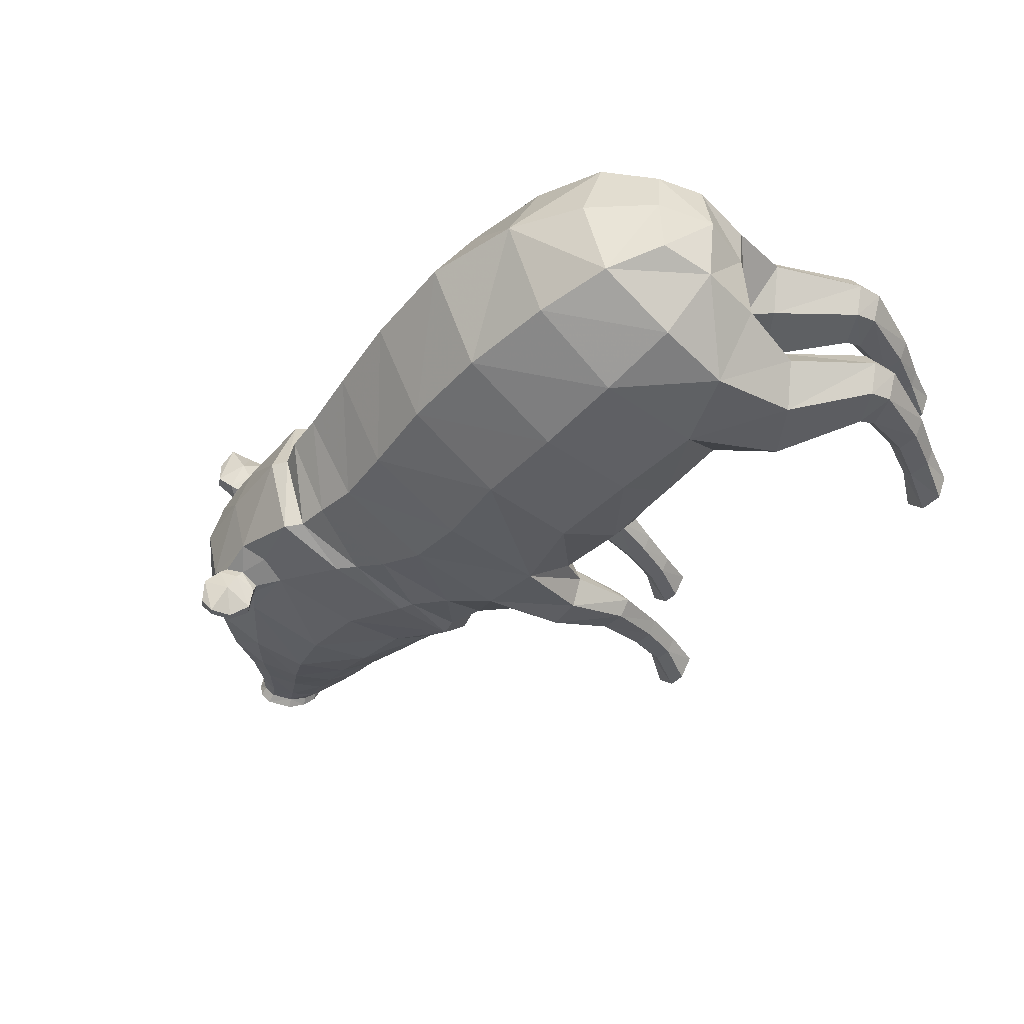
<metadata>
{"format":"obj","ext":"obj","renderer":"f3d","projection":"perspective","resolution":1024,"background":"white","views":[{"elev":-42.3,"azim":-128.8,"up":"+Z"}]}
</metadata>
<code>
v 0.9532 0.8774 -0.09431
v 0.9702 0.9295 -0.05543
v 1.054 0.8409 -0.02851
v 1.04 0.8075 -0.06095
v 0.9072 0.7257 -0.09244
v 0.9278 0.8031 -0.1051
v 1.015 0.7575 -0.06974
v 0.9894 0.6992 -0.0604
v 0.9753 0.6608 -0.02911
v 0.8923 0.6669 -0.0546
v 0.8614 0.9574 -0.1395
v 0.8828 1.047 -0.08753
v 0.8166 0.7497 -0.1309
v 0.8395 0.8546 -0.152
v 0.8031 0.6707 -0.07766
v 1.099 0.8047 -0.02129
v 1.088 0.7814 -0.04383
v 1.063 0.7325 -0.05307
v 1.042 0.6937 -0.04228
v 1.029 0.6671 -0.01768
v 1.083 0.7221 -0.06675
v 1.084 0.7257 -0.03077
v 1.045 0.6584 -0.02769
v 1.06 0.6854 -0.0534
v 1.113 0.7789 -0.05516
v 1.125 0.8018 -0.03274
v 0.7444 1.048 -0.1833
v 0.762 1.162 -0.1286
v 0.7329 0.9058 -0.1997
v 0.7036 0.6748 -0.09679
v 0.7135 0.7712 -0.1666
v 0.7863 1.2 0
v 0.8974 1.077 0
v 0.9755 0.9473 0
v 1.056 0.8507 0
v 1.1 0.8101 0
v 1.127 0.8062 0
v 1.085 0.724 0
v 1.039 0.6461 0
v 1.023 0.6561 0
v 0.9714 0.6475 0
v 0.8854 0.6408 0
v 0.7967 0.6407 0
v 0.6981 0.6379 0
v 0.464 1.326 0
v 0.6283 1.306 0
v 0.6196 1.278 -0.1243
v 0.457 1.289 -0.1385
v 0.5994 1.317 -0.258
v 0.6143 1.309 -0.258
v 0.5828 1.294 -0.3016
v 0.5679 1.302 -0.3016
v 0.4591 1.159 -0.1918
v 0.6077 1.149 -0.1894
v 0.6007 0.9403 -0.2266
v 0.4337 0.9365 -0.2404
v 0.6196 1.224 -0.1564
v 0.2643 1.335 0
v 0.2717 1.27 -0.185
v 0.4398 1.227 -0.1651
v 0.2662 1.099 -0.2464
v 0.28 0.8749 -0.2618
v 0.5967 0.6607 -0.1127
v 0.5958 0.7748 -0.1945
v 0.6011 0.6212 0
v 0.4572 0.7614 -0.2015
v 0.4707 0.6359 -0.1203
v 0.3592 0.5912 -0.1307
v 0.3288 0.6819 -0.2183
v 0.493 0.5853 0
v 0.4138 0.5442 0
v -0.007791 0.2016 -0.1945
v 0.0262 0.09749 -0.1848
v 0.001167 0.09749 -0.1532
v -0.03367 0.2016 -0.1621
v 0.0262 0.09749 -0.1221
v -0.007791 0.2016 -0.1293
v 0.07103 0.09749 -0.1223
v 0.04386 0.2016 -0.1291
v 0.06985 0.2016 -0.1615
v 0.09568 0.09749 -0.1537
v 0.07103 0.09749 -0.1844
v 0.04386 0.2016 -0.1941
v -0.04441 0.3437 -0.2239
v -0.07745 0.3437 -0.1854
v -0.04441 0.3437 -0.1403
v 0.02168 0.3437 -0.1338
v 0.05472 0.3437 -0.1757
v 0.02168 0.3437 -0.2196
v 0.03707 0 -0.1579
v 0.07545 0 -0.2021
v 0.07545 0 -0.1138
v 0.1193 0 -0.1138
v 0.1675 0 -0.1579
v 0.1193 0 -0.2021
v -0.03061 0.5091 -0.2617
v -0.06925 0.5154 -0.1944
v -0.03572 0.5057 -0.1322
v 0.05103 0.4564 -0.1408
v 0.09092 0.4735 -0.2052
v 0.05695 0.4982 -0.2616
v -0.0918 0.7133 -0.3039
v -0.1128 0.5948 -0.217
v -0.0591 0.5414 -0.1235
v 0.09542 0.5268 -0.1211
v 0.1397 0.5935 -0.2058
v 0.08352 0.7102 -0.2764
v -1.03 0.2016 -0.1842
v -0.9768 0.09749 -0.1765
v -0.9988 0.09749 -0.1459
v -1.058 0.2016 -0.145
v -0.9768 0.09749 -0.1163
v -1.03 0.2016 -0.1042
v -0.9193 0.09749 -0.1192
v -0.9739 0.2016 -0.1059
v -0.9458 0.2016 -0.144
v -0.8973 0.09749 -0.1485
v -0.9193 0.09749 -0.175
v -0.9739 0.2016 -0.1833
v -1.091 0.3712 -0.2063
v -1.127 0.3789 -0.1458
v -1.091 0.3712 -0.08533
v -1.008 0.3375 -0.08321
v -0.9706 0.3287 -0.1424
v -1.008 0.3375 -0.2045
v -1.083 0.4271 -0.2143
v -1.12 0.4417 -0.1458
v -1.083 0.4271 -0.07733
v -0.997 0.3786 -0.07733
v -0.959 0.3635 -0.1458
v -0.997 0.3786 -0.2143
v -0.9527 0.5982 -0.2773
v -1.013 0.6355 -0.1768
v -0.9528 0.5997 -0.07637
v -0.8292 0.5161 -0.07637
v -0.7856 0.4883 -0.1962
v -0.8292 0.5161 -0.2773
v -0.9428 0.8234 -0.3146
v -1.048 0.8012 -0.1474
v -0.9165 0.6706 -0.05192
v -0.7336 0.593 -0.09818
v -0.6965 0.6028 -0.2233
v -0.7651 0.7604 -0.3352
v -0.953 0 -0.1537
v -0.9249 0 -0.2023
v -0.9249 0 -0.105
v -0.8673 0 -0.105
v -0.8236 0 -0.1537
v -0.8673 0 -0.2023
v -0.918 0.6746 -0
v -0.7456 0.6002 -0
v -0.7723 1.028 -0.3341
v -0.9608 1.006 -0.2847
v -0.7902 1.347 -0
v -0.7817 1.244 -0.2169
v -0.9549 1.188 -0.1833
v -0.9503 1.248 -0
v -1.066 0.8354 -0
v -1.108 0.9714 -0
v -1.071 1.112 -0
v -1.06 1.094 -0.1257
v -1.077 0.9643 -0.1521
v -0.5346 0.6205 -0.26
v -0.5341 0.5422 -0.1316
v -0.5481 0.7837 -0.3521
v -0.5319 0.5115 -0
v -0.5543 1.035 -0.352
v -0.5575 1.275 -0.2342
v -0.5678 1.404 -0
v -0.3245 0.6144 -0.2639
v -0.3146 0.5232 -0.1462
v -0.3185 0.7873 -0.3496
v -0.3132 0.4862 -0
v -0.3263 1.032 -0.3437
v -0.3279 1.271 -0.2275
v -0.324 1.394 -0
v -0.06695 0.5051 -0
v 0.09837 0.5084 0
v -0.1213 1 -0.3212
v -0.125 1.245 -0.2181
v -0.1203 1.368 -0
v 0.03694 1.225 -0.2034
v 0.05455 1.342 0
v 0.04112 0.9898 -0.2908
v 0.2054 0.656 -0.2047
v 0.2024 0.5746 -0.1235
v 0.1715 0.7934 -0.2607
v 0.2183 0.5285 0
v 0.1532 1.23 -0.1857
v 0.1565 1.333 0
v 0.1508 1.026 -0.2677
v 0.5875 1.263 -0.144
v 0.5531 1.233 -0.1652
v 0.5539 1.186 -0.1887
v 0.52 1.197 -0.1917
v 0.5174 1.248 -0.1719
v 0.5534 1.278 -0.1523
v 0.5972 1.278 -0.164
v 0.5553 1.244 -0.1899
v 0.5485 1.191 -0.2165
v 0.5162 1.208 -0.2157
v 0.5221 1.261 -0.1899
v 0.5636 1.295 -0.164
v 0.6143 1.309 -0.1959
v 0.5656 1.262 -0.2318
v 0.5526 1.196 -0.2677
v 0.5282 1.209 -0.2677
v 0.5326 1.28 -0.2318
v 0.5901 1.322 -0.1959
v 0.5756 1.238 -0.2964
v 0.5607 1.247 -0.2964
v 0.226 1.31 0
v 0.2355 1.237 -0.1816
v 0.2242 1.062 -0.2471
v 0.2486 0.8553 -0.2565
v 0.2895 0.687 -0.21
v 0.3046 0.6052 -0.1253
v 0.3376 0.5605 0
v 1.054 0.8409 0.02851
v 0.9702 0.9295 0.05543
v 0.9532 0.8774 0.09431
v 1.04 0.8075 0.06095
v 1.015 0.7575 0.06974
v 0.9278 0.8031 0.1051
v 0.9072 0.7257 0.09244
v 0.9894 0.6992 0.0604
v 0.8923 0.6669 0.0546
v 0.9753 0.6608 0.02911
v 0.8828 1.047 0.08753
v 0.8614 0.9574 0.1395
v 0.8395 0.8546 0.152
v 0.8166 0.7497 0.1309
v 0.8031 0.6707 0.07766
v 1.099 0.8047 0.02129
v 1.088 0.7814 0.04383
v 1.063 0.7325 0.05307
v 1.042 0.6937 0.04228
v 1.029 0.6671 0.01768
v 1.045 0.6584 0.02769
v 1.084 0.7257 0.03077
v 1.083 0.7221 0.06675
v 1.06 0.6854 0.0534
v 1.125 0.8018 0.03274
v 1.113 0.7789 0.05516
v 0.762 1.162 0.1286
v 0.7444 1.048 0.1833
v 0.7329 0.9058 0.1997
v 0.7036 0.6748 0.09679
v 0.7135 0.7712 0.1666
v 0.6196 1.278 0.1243
v 0.457 1.289 0.1385
v 0.5828 1.294 0.3016
v 0.6143 1.309 0.258
v 0.5994 1.317 0.258
v 0.5679 1.302 0.3016
v 0.6007 0.9403 0.2266
v 0.6077 1.149 0.1894
v 0.4591 1.159 0.1918
v 0.4337 0.9365 0.2404
v 0.6196 1.224 0.1564
v 0.2717 1.27 0.185
v 0.4398 1.227 0.1651
v 0.2662 1.099 0.2464
v 0.28 0.8749 0.2618
v 0.5967 0.6607 0.1127
v 0.5958 0.7748 0.1945
v 0.3592 0.5912 0.1307
v 0.4707 0.6359 0.1203
v 0.4572 0.7614 0.2015
v 0.3288 0.6819 0.2183
v 0.001167 0.09749 0.1532
v 0.0262 0.09749 0.1848
v -0.007791 0.2016 0.1945
v -0.03367 0.2016 0.1621
v -0.007791 0.2016 0.1293
v 0.0262 0.09749 0.1221
v 0.07103 0.09749 0.1223
v 0.04386 0.2016 0.1291
v 0.06985 0.2016 0.1615
v 0.09568 0.09749 0.1537
v 0.07103 0.09749 0.1844
v 0.04386 0.2016 0.1941
v -0.04441 0.3437 0.2239
v -0.07745 0.3437 0.1854
v -0.04441 0.3437 0.1403
v 0.02168 0.3437 0.1338
v 0.05472 0.3437 0.1757
v 0.02168 0.3437 0.2196
v 0.03707 0 0.1579
v 0.07545 0 0.2021
v 0.07545 0 0.1138
v 0.1193 0 0.1138
v 0.1675 0 0.1579
v 0.1193 0 0.2021
v -0.03061 0.5091 0.2617
v -0.06925 0.5154 0.1944
v -0.03572 0.5057 0.1322
v 0.05103 0.4564 0.1408
v 0.09092 0.4735 0.2052
v 0.05695 0.4982 0.2616
v -0.0918 0.7133 0.3039
v -0.1128 0.5948 0.217
v -0.0591 0.5414 0.1235
v 0.09542 0.5268 0.1211
v 0.1397 0.5935 0.2058
v 0.08352 0.7102 0.2764
v -0.9988 0.09749 0.1459
v -0.9768 0.09749 0.1765
v -1.03 0.2016 0.1842
v -1.058 0.2016 0.145
v -1.03 0.2016 0.1042
v -0.9768 0.09749 0.1163
v -0.9193 0.09749 0.1192
v -0.9739 0.2016 0.1059
v -0.9458 0.2016 0.144
v -0.8973 0.09749 0.1485
v -0.9193 0.09749 0.175
v -0.9739 0.2016 0.1833
v -1.091 0.3712 0.2063
v -1.127 0.3789 0.1458
v -1.091 0.3712 0.08533
v -1.008 0.3375 0.08321
v -0.9706 0.3287 0.1424
v -1.008 0.3375 0.2045
v -1.083 0.4271 0.2143
v -1.12 0.4417 0.1458
v -1.083 0.4271 0.07733
v -0.997 0.3786 0.07733
v -0.959 0.3635 0.1458
v -0.997 0.3786 0.2143
v -0.9527 0.5982 0.2773
v -1.013 0.6355 0.1768
v -0.9528 0.5997 0.07637
v -0.8292 0.5161 0.07637
v -0.7856 0.4883 0.1962
v -0.8292 0.5161 0.2773
v -0.9428 0.8234 0.3146
v -1.048 0.8012 0.1474
v -0.9165 0.6706 0.05192
v -0.7336 0.593 0.09818
v -0.6965 0.6028 0.2233
v -0.7651 0.7604 0.3352
v -0.953 0 0.1537
v -0.9249 0 0.2023
v -0.9249 0 0.105
v -0.8673 0 0.105
v -0.8236 0 0.1537
v -0.8673 0 0.2023
v -0.7723 1.028 0.3341
v -0.9608 1.006 0.2847
v -0.9549 1.188 0.1833
v -0.7817 1.244 0.2169
v -1.06 1.094 0.1257
v -1.077 0.9643 0.1521
v -0.5341 0.5422 0.1316
v -0.5346 0.6205 0.26
v -0.5481 0.7837 0.3521
v -0.5543 1.035 0.352
v -0.5575 1.275 0.2342
v -0.3146 0.5232 0.1462
v -0.3245 0.6144 0.2639
v -0.3185 0.7873 0.3496
v -0.3263 1.032 0.3437
v -0.3279 1.271 0.2275
v -0.1213 1 0.3212
v -0.125 1.245 0.2181
v 0.03694 1.225 0.2034
v 0.04112 0.9898 0.2908
v 0.2024 0.5746 0.1235
v 0.2054 0.656 0.2047
v 0.1715 0.7934 0.2607
v 0.1532 1.23 0.1857
v 0.1508 1.026 0.2677
v 0.5875 1.263 0.144
v 0.5531 1.233 0.1652
v 0.5539 1.186 0.1887
v 0.52 1.197 0.1917
v 0.5174 1.248 0.1719
v 0.5534 1.278 0.1523
v 0.5972 1.278 0.164
v 0.5553 1.244 0.1899
v 0.5485 1.191 0.2165
v 0.5162 1.208 0.2157
v 0.5221 1.261 0.1899
v 0.5636 1.295 0.164
v 0.6143 1.309 0.1959
v 0.5656 1.262 0.2318
v 0.5526 1.196 0.2677
v 0.5282 1.209 0.2677
v 0.5326 1.28 0.2318
v 0.5901 1.322 0.1959
v 0.5756 1.238 0.2964
v 0.5607 1.247 0.2964
v 0.2355 1.237 0.1816
v 0.2242 1.062 0.2471
v 0.2486 0.8553 0.2565
v 0.2895 0.687 0.21
v 0.3046 0.6052 0.1253
f 1 2 3
f 1 3 4
f 5 6 7
f 5 7 8
f 8 9 10
f 8 10 5
f 11 12 2
f 11 2 1
f 13 14 6
f 13 6 5
f 5 10 15
f 5 15 13
f 4 3 16
f 4 16 17
f 8 7 18
f 8 18 19
f 19 20 9
f 19 9 8
f 21 22 23
f 21 23 24
f 11 1 6
f 11 6 14
f 1 4 7
f 1 7 6
f 17 18 7
f 17 7 4
f 25 26 22
f 25 22 21
f 27 28 12
f 27 12 11
f 27 11 14
f 27 14 29
f 13 15 30
f 13 30 31
f 31 29 14
f 31 14 13
f 32 33 12
f 32 12 28
f 33 34 2
f 33 2 12
f 34 35 3
f 34 3 2
f 35 36 16
f 35 16 3
f 26 37 38
f 26 38 22
f 23 22 38
f 23 38 39
f 40 41 9
f 40 9 20
f 42 10 9
f 42 9 41
f 43 15 10
f 43 10 42
f 44 30 15
f 44 15 43
f 45 46 47
f 45 47 48
f 49 50 51
f 49 51 52
f 53 54 55
f 53 55 56
f 46 32 28
f 46 28 47
f 28 57 47
f 58 45 48
f 58 48 59
f 48 60 59
f 61 53 56
f 61 56 62
f 54 27 29
f 54 29 55
f 31 30 63
f 31 63 64
f 63 30 44
f 63 44 65
f 64 55 29
f 64 29 31
f 66 67 68
f 66 68 69
f 68 67 70
f 68 70 71
f 64 63 67
f 64 67 66
f 67 63 65
f 67 65 70
f 66 56 55
f 66 55 64
f 69 62 56
f 69 56 66
f 72 73 74
f 72 74 75
f 74 76 77
f 74 77 75
f 77 76 78
f 77 78 79
f 80 79 78
f 80 78 81
f 80 81 82
f 80 82 83
f 83 82 73
f 83 73 72
f 84 72 75
f 84 75 85
f 75 77 86
f 75 86 85
f 86 77 79
f 86 79 87
f 88 87 79
f 88 79 80
f 88 80 83
f 88 83 89
f 89 83 72
f 89 72 84
f 90 74 73
f 90 73 91
f 90 92 76
f 90 76 74
f 93 78 76
f 93 76 92
f 81 78 93
f 81 93 94
f 95 82 81
f 95 81 94
f 91 73 82
f 91 82 95
f 96 84 85
f 96 85 97
f 85 86 98
f 85 98 97
f 98 86 87
f 98 87 99
f 100 99 87
f 100 87 88
f 100 88 89
f 100 89 101
f 101 89 84
f 101 84 96
f 102 96 97
f 102 97 103
f 97 98 104
f 97 104 103
f 104 98 99
f 104 99 105
f 106 105 99
f 106 99 100
f 106 100 101
f 106 101 107
f 107 101 96
f 107 96 102
f 108 109 110
f 108 110 111
f 110 112 113
f 110 113 111
f 113 112 114
f 113 114 115
f 116 115 114
f 116 114 117
f 116 117 118
f 116 118 119
f 119 118 109
f 119 109 108
f 120 108 111
f 120 111 121
f 111 113 122
f 111 122 121
f 122 113 115
f 122 115 123
f 124 123 115
f 124 115 116
f 124 116 119
f 124 119 125
f 125 119 108
f 125 108 120
f 126 120 121
f 126 121 127
f 121 122 128
f 121 128 127
f 128 122 123
f 128 123 129
f 130 129 123
f 130 123 124
f 130 124 125
f 130 125 131
f 131 125 120
f 131 120 126
f 132 126 127
f 132 127 133
f 127 128 134
f 127 134 133
f 134 128 129
f 134 129 135
f 136 135 129
f 136 129 130
f 136 130 131
f 136 131 137
f 137 131 126
f 137 126 132
f 138 132 133
f 138 133 139
f 133 134 140
f 133 140 139
f 140 134 135
f 140 135 141
f 142 141 135
f 142 135 136
f 142 136 137
f 142 137 143
f 143 137 132
f 143 132 138
f 144 110 109
f 144 109 145
f 144 146 112
f 144 112 110
f 147 114 112
f 147 112 146
f 117 114 147
f 117 147 148
f 149 118 117
f 149 117 148
f 145 109 118
f 145 118 149
f 150 140 141
f 150 141 151
f 152 143 138
f 152 138 153
f 154 155 156
f 154 156 157
f 153 156 155
f 153 155 152
f 139 140 150
f 139 150 158
f 159 160 161
f 159 161 162
f 158 159 162
f 158 162 139
f 138 139 162
f 138 162 153
f 160 157 156
f 160 156 161
f 162 161 156
f 162 156 153
f 163 164 141
f 163 141 142
f 163 142 143
f 163 143 165
f 166 151 141
f 166 141 164
f 165 143 152
f 165 152 167
f 168 155 154
f 168 154 169
f 152 155 168
f 152 168 167
f 170 171 164
f 170 164 163
f 170 163 165
f 170 165 172
f 173 166 164
f 173 164 171
f 172 165 167
f 172 167 174
f 175 168 169
f 175 169 176
f 167 168 175
f 167 175 174
f 103 170 172
f 103 172 102
f 103 104 171
f 103 171 170
f 177 104 105
f 177 105 178
f 177 173 171
f 177 171 104
f 102 172 174
f 102 174 179
f 180 175 176
f 180 176 181
f 174 175 180
f 174 180 179
f 182 180 181
f 182 181 183
f 179 180 182
f 179 182 184
f 102 179 184
f 102 184 107
f 185 186 105
f 185 105 106
f 185 106 107
f 185 107 187
f 188 178 105
f 188 105 186
f 189 182 183
f 189 183 190
f 184 182 189
f 184 189 191
f 187 107 184
f 187 184 191
f 95 94 90
f 95 90 91
f 94 93 92
f 94 92 90
f 148 147 146
f 148 146 144
f 145 149 148
f 145 148 144
f 192 47 57
f 192 57 193
f 194 53 195
f 196 60 48
f 196 48 197
f 197 48 47
f 197 47 192
f 198 192 193
f 198 193 199
f 200 194 195
f 200 195 201
f 202 196 197
f 202 197 203
f 203 197 192
f 203 192 198
f 204 198 199
f 204 199 205
f 206 200 201
f 206 201 207
f 208 202 203
f 208 203 209
f 209 203 198
f 209 198 204
f 50 204 205
f 50 205 51
f 210 206 207
f 210 207 211
f 52 208 209
f 52 209 49
f 49 209 204
f 49 204 50
f 52 51 210
f 52 210 211
f 211 207 208
f 211 208 52
f 207 201 202
f 207 202 208
f 201 195 196
f 201 196 202
f 195 53 60
f 195 60 196
f 61 59 60
f 61 60 53
f 54 57 28
f 54 28 27
f 194 193 57
f 194 57 54
f 200 199 193
f 200 193 194
f 206 205 199
f 206 199 200
f 210 51 205
f 210 205 206
f 17 16 26
f 17 26 25
f 25 21 18
f 25 18 17
f 24 19 18
f 24 18 21
f 24 23 20
f 24 20 19
f 39 40 20
f 39 20 23
f 37 26 16
f 37 16 36
f 212 58 59
f 212 59 213
f 214 61 62
f 214 62 215
f 216 69 68
f 216 68 217
f 217 68 71
f 217 71 218
f 215 62 69
f 215 69 216
f 213 59 61
f 213 61 214
f 215 187 191
f 215 191 214
f 214 191 189
f 214 189 213
f 213 189 190
f 213 190 212
f 218 188 186
f 218 186 217
f 217 186 185
f 217 185 216
f 216 185 187
f 216 187 215
f 54 53 194
f 219 220 221
f 219 221 222
f 223 224 225
f 223 225 226
f 227 228 226
f 227 226 225
f 220 229 230
f 220 230 221
f 224 231 232
f 224 232 225
f 233 227 225
f 233 225 232
f 234 219 222
f 234 222 235
f 236 223 226
f 236 226 237
f 228 238 237
f 228 237 226
f 239 240 241
f 239 241 242
f 224 221 230
f 224 230 231
f 223 222 221
f 223 221 224
f 223 236 235
f 223 235 222
f 240 243 244
f 240 244 241
f 229 245 246
f 229 246 230
f 231 230 246
f 231 246 247
f 248 233 232
f 248 232 249
f 231 247 249
f 231 249 232
f 229 33 32
f 229 32 245
f 220 34 33
f 220 33 229
f 219 35 34
f 219 34 220
f 234 36 35
f 234 35 219
f 38 37 243
f 38 243 240
f 38 240 239
f 38 239 39
f 228 41 40
f 228 40 238
f 228 227 42
f 228 42 41
f 227 233 43
f 227 43 42
f 233 248 44
f 233 44 43
f 250 46 45
f 250 45 251
f 252 253 254
f 252 254 255
f 256 257 258
f 256 258 259
f 245 32 46
f 245 46 250
f 245 250 260
f 251 45 58
f 251 58 261
f 251 261 262
f 259 258 263
f 259 263 264
f 247 246 257
f 247 257 256
f 265 248 249
f 265 249 266
f 44 248 265
f 44 265 65
f 247 256 266
f 247 266 249
f 267 268 269
f 267 269 270
f 70 268 267
f 70 267 71
f 268 265 266
f 268 266 269
f 65 265 268
f 65 268 70
f 256 259 269
f 256 269 266
f 259 264 270
f 259 270 269
f 271 272 273
f 271 273 274
f 275 276 271
f 275 271 274
f 277 276 275
f 277 275 278
f 277 278 279
f 277 279 280
f 281 280 279
f 281 279 282
f 272 281 282
f 272 282 273
f 274 273 283
f 274 283 284
f 285 275 274
f 285 274 284
f 278 275 285
f 278 285 286
f 278 286 287
f 278 287 279
f 282 279 287
f 282 287 288
f 273 282 288
f 273 288 283
f 272 271 289
f 272 289 290
f 276 291 289
f 276 289 271
f 276 277 292
f 276 292 291
f 292 277 280
f 292 280 293
f 280 281 294
f 280 294 293
f 281 272 290
f 281 290 294
f 284 283 295
f 284 295 296
f 297 285 284
f 297 284 296
f 286 285 297
f 286 297 298
f 286 298 299
f 286 299 287
f 288 287 299
f 288 299 300
f 283 288 300
f 283 300 295
f 296 295 301
f 296 301 302
f 303 297 296
f 303 296 302
f 298 297 303
f 298 303 304
f 298 304 305
f 298 305 299
f 300 299 305
f 300 305 306
f 295 300 306
f 295 306 301
f 307 308 309
f 307 309 310
f 311 312 307
f 311 307 310
f 313 312 311
f 313 311 314
f 313 314 315
f 313 315 316
f 317 316 315
f 317 315 318
f 308 317 318
f 308 318 309
f 310 309 319
f 310 319 320
f 321 311 310
f 321 310 320
f 314 311 321
f 314 321 322
f 314 322 323
f 314 323 315
f 318 315 323
f 318 323 324
f 309 318 324
f 309 324 319
f 320 319 325
f 320 325 326
f 327 321 320
f 327 320 326
f 322 321 327
f 322 327 328
f 322 328 329
f 322 329 323
f 324 323 329
f 324 329 330
f 319 324 330
f 319 330 325
f 326 325 331
f 326 331 332
f 333 327 326
f 333 326 332
f 328 327 333
f 328 333 334
f 328 334 335
f 328 335 329
f 330 329 335
f 330 335 336
f 325 330 336
f 325 336 331
f 332 331 337
f 332 337 338
f 339 333 332
f 339 332 338
f 334 333 339
f 334 339 340
f 334 340 341
f 334 341 335
f 336 335 341
f 336 341 342
f 331 336 342
f 331 342 337
f 308 307 343
f 308 343 344
f 312 345 343
f 312 343 307
f 312 313 346
f 312 346 345
f 346 313 316
f 346 316 347
f 316 317 348
f 316 348 347
f 317 308 344
f 317 344 348
f 340 339 150
f 340 150 151
f 337 342 349
f 337 349 350
f 351 352 154
f 351 154 157
f 352 351 350
f 352 350 349
f 150 339 338
f 150 338 158
f 353 160 159
f 353 159 354
f 354 159 158
f 354 158 338
f 354 338 337
f 354 337 350
f 351 157 160
f 351 160 353
f 351 353 354
f 351 354 350
f 340 355 356
f 340 356 341
f 342 341 356
f 342 356 357
f 340 151 166
f 340 166 355
f 349 342 357
f 349 357 358
f 154 352 359
f 154 359 169
f 359 352 349
f 359 349 358
f 355 360 361
f 355 361 356
f 357 356 361
f 357 361 362
f 355 166 173
f 355 173 360
f 358 357 362
f 358 362 363
f 169 359 364
f 169 364 176
f 364 359 358
f 364 358 363
f 362 361 302
f 362 302 301
f 360 303 302
f 360 302 361
f 304 303 177
f 304 177 178
f 360 173 177
f 360 177 303
f 363 362 301
f 363 301 365
f 176 364 366
f 176 366 181
f 366 364 363
f 366 363 365
f 181 366 367
f 181 367 183
f 367 366 365
f 367 365 368
f 368 365 301
f 368 301 306
f 304 369 370
f 304 370 305
f 306 305 370
f 306 370 371
f 304 178 188
f 304 188 369
f 183 367 372
f 183 372 190
f 372 367 368
f 372 368 373
f 368 306 371
f 368 371 373
f 289 293 294
f 289 294 290
f 291 292 293
f 291 293 289
f 345 346 347
f 345 347 343
f 347 348 344
f 347 344 343
f 260 250 374
f 260 374 375
f 376 377 258
f 251 262 378
f 251 378 379
f 250 251 379
f 250 379 374
f 375 374 380
f 375 380 381
f 377 376 382
f 377 382 383
f 379 378 384
f 379 384 385
f 374 379 385
f 374 385 380
f 381 380 386
f 381 386 387
f 383 382 388
f 383 388 389
f 385 384 390
f 385 390 391
f 380 385 391
f 380 391 386
f 387 386 253
f 387 253 252
f 389 388 392
f 389 392 393
f 391 390 255
f 391 255 254
f 386 391 254
f 386 254 253
f 392 252 255
f 392 255 393
f 390 389 393
f 390 393 255
f 384 383 389
f 384 389 390
f 378 377 383
f 378 383 384
f 262 258 377
f 262 377 378
f 262 261 263
f 262 263 258
f 245 260 257
f 245 257 246
f 260 375 376
f 260 376 257
f 375 381 382
f 375 382 376
f 381 387 388
f 381 388 382
f 387 252 392
f 387 392 388
f 243 234 235
f 243 235 244
f 236 241 244
f 236 244 235
f 236 237 242
f 236 242 241
f 238 239 242
f 238 242 237
f 238 40 39
f 238 39 239
f 234 243 37
f 234 37 36
f 261 58 212
f 261 212 394
f 264 263 395
f 264 395 396
f 267 270 397
f 267 397 398
f 71 267 398
f 71 398 218
f 270 264 396
f 270 396 397
f 263 261 394
f 263 394 395
f 373 371 396
f 373 396 395
f 372 373 395
f 372 395 394
f 190 372 394
f 190 394 212
f 369 188 218
f 369 218 398
f 370 369 398
f 370 398 397
f 371 370 397
f 371 397 396
f 257 376 258

</code>
